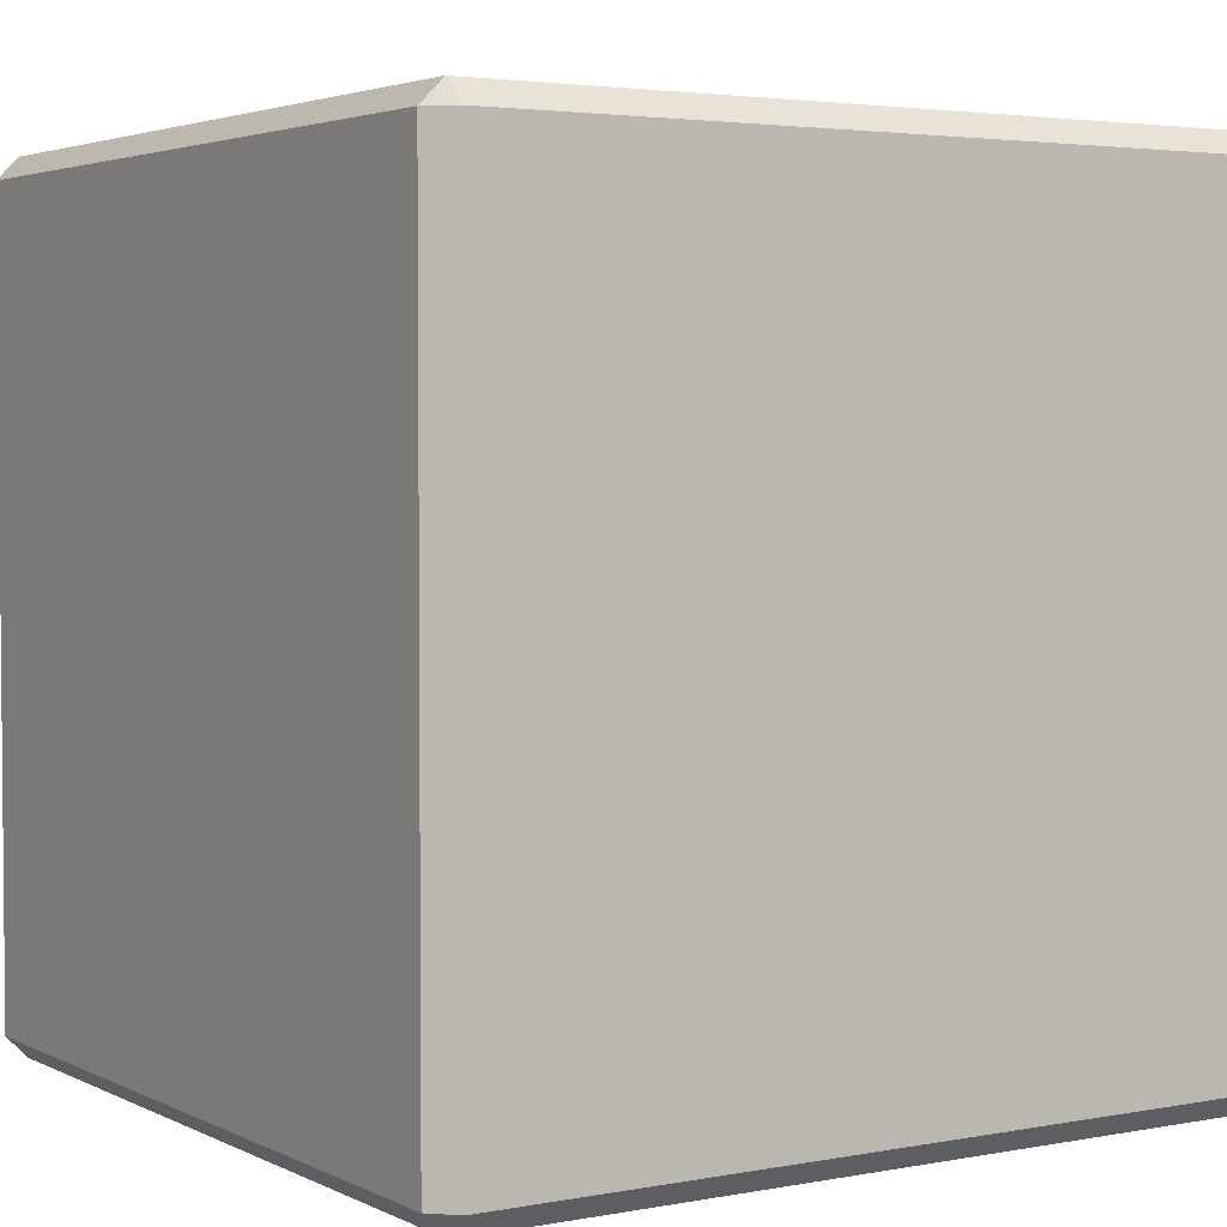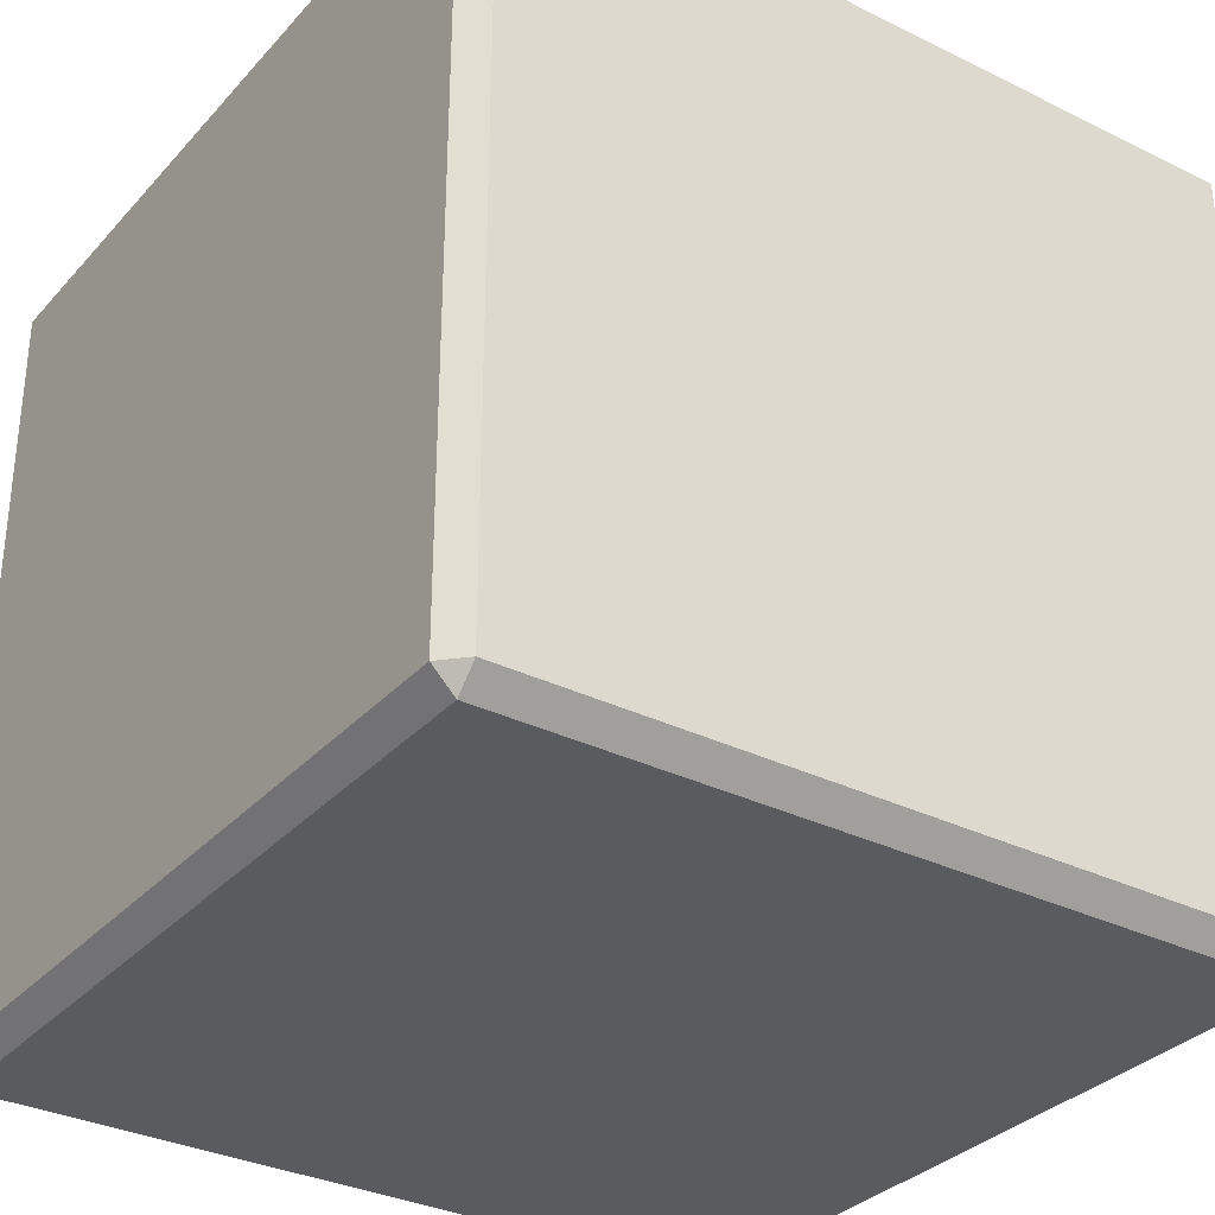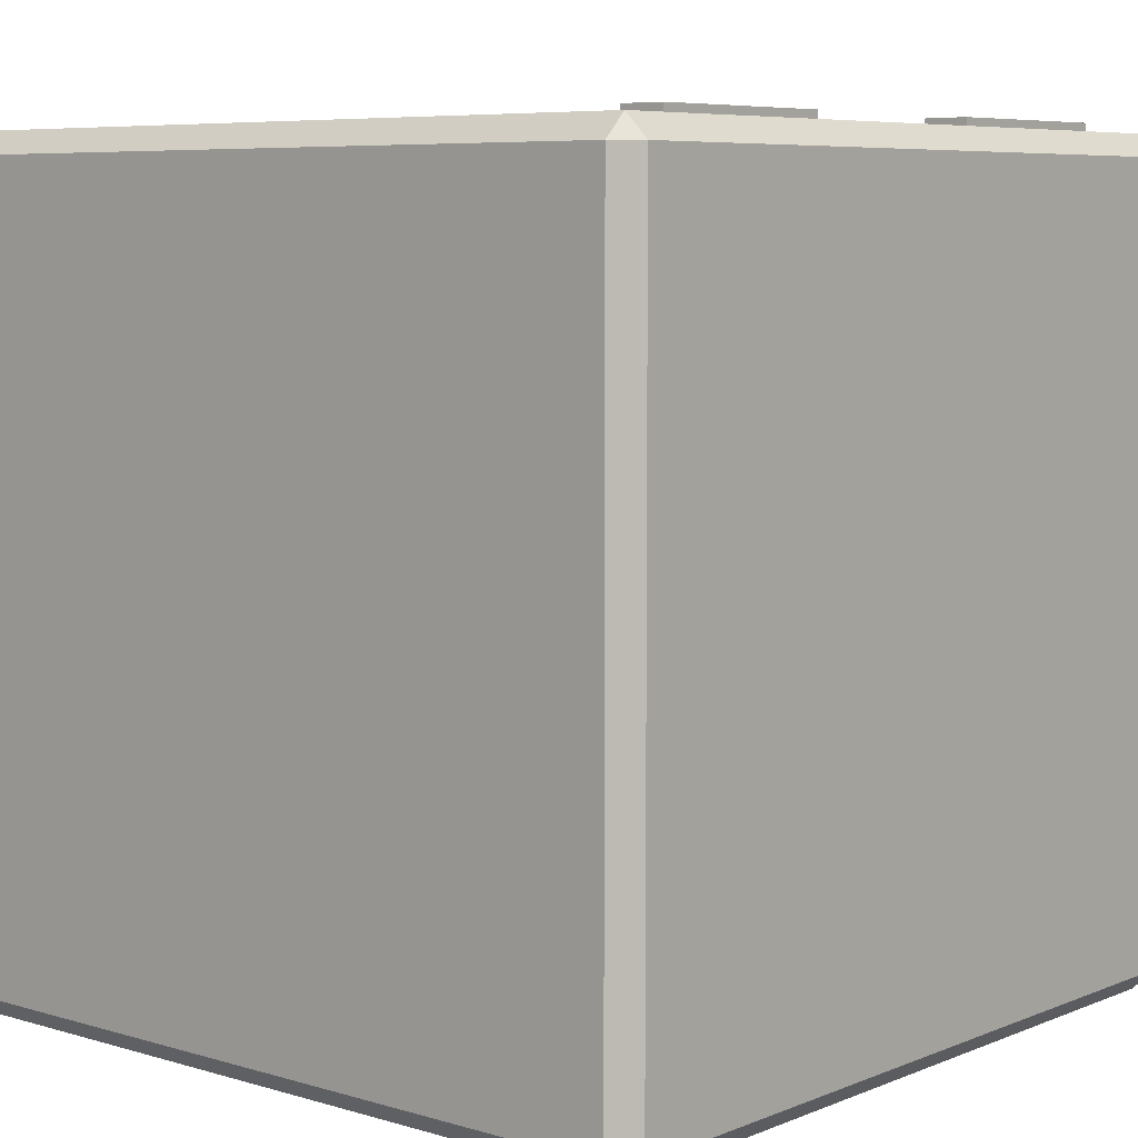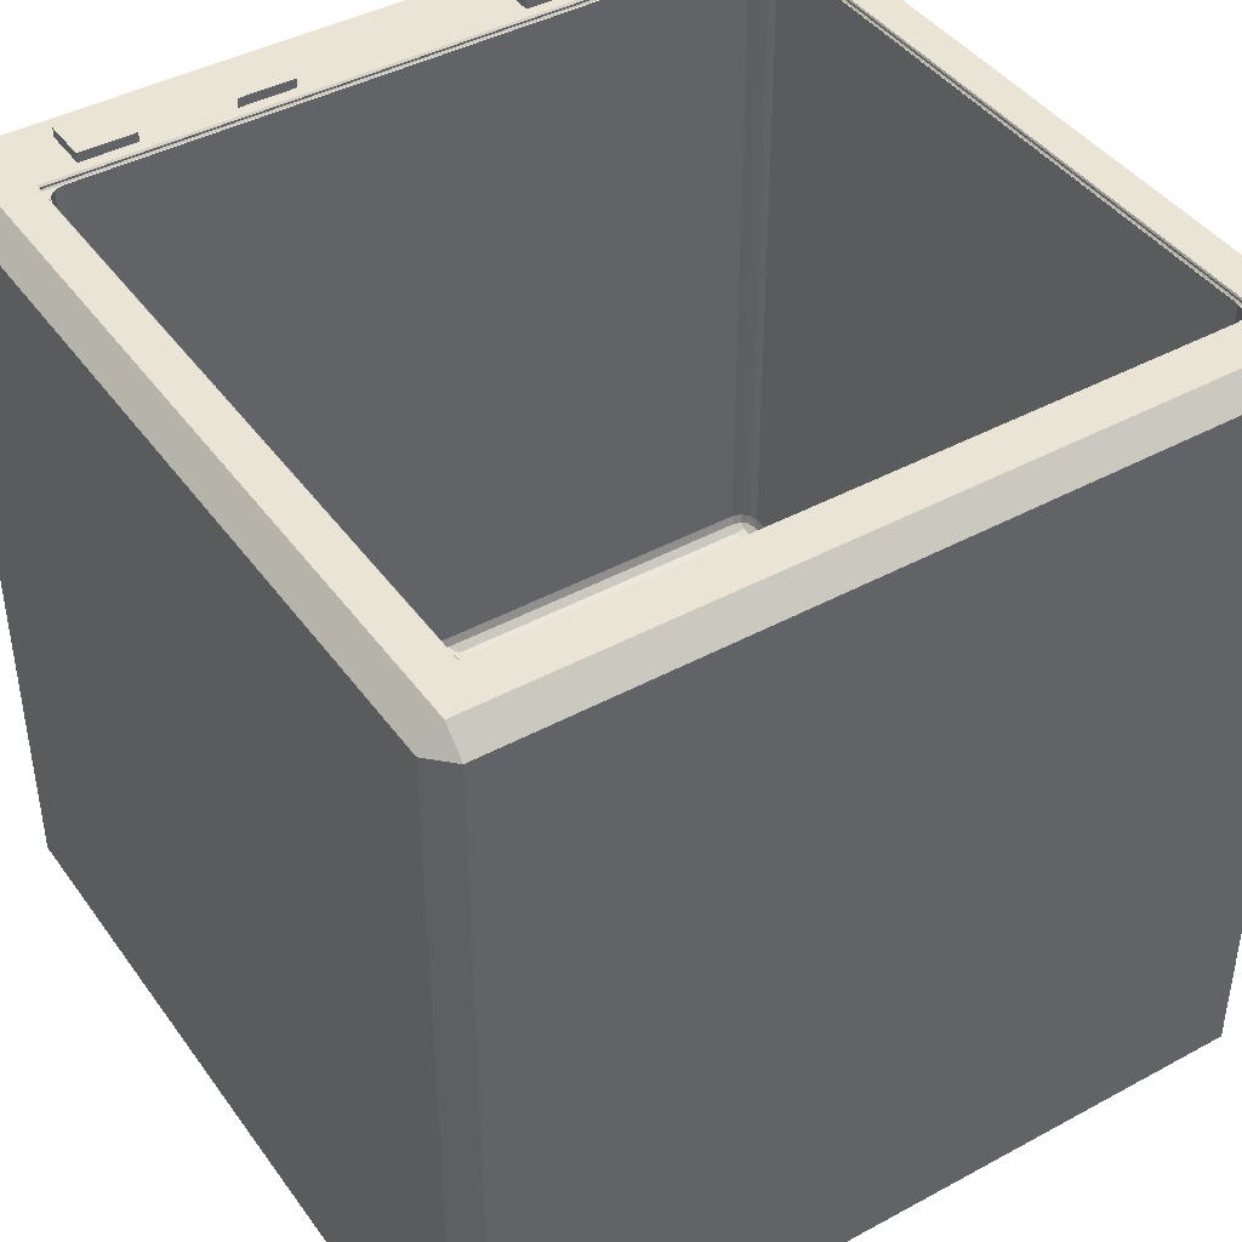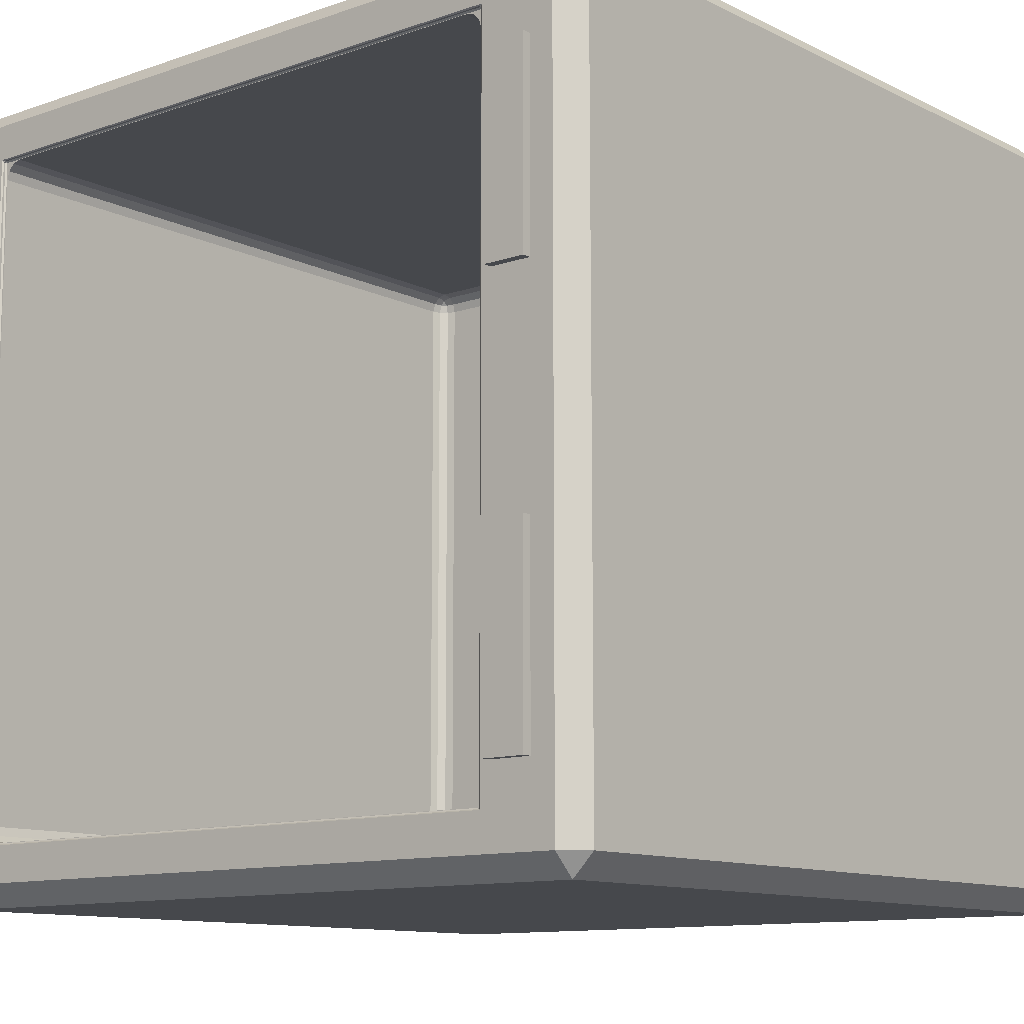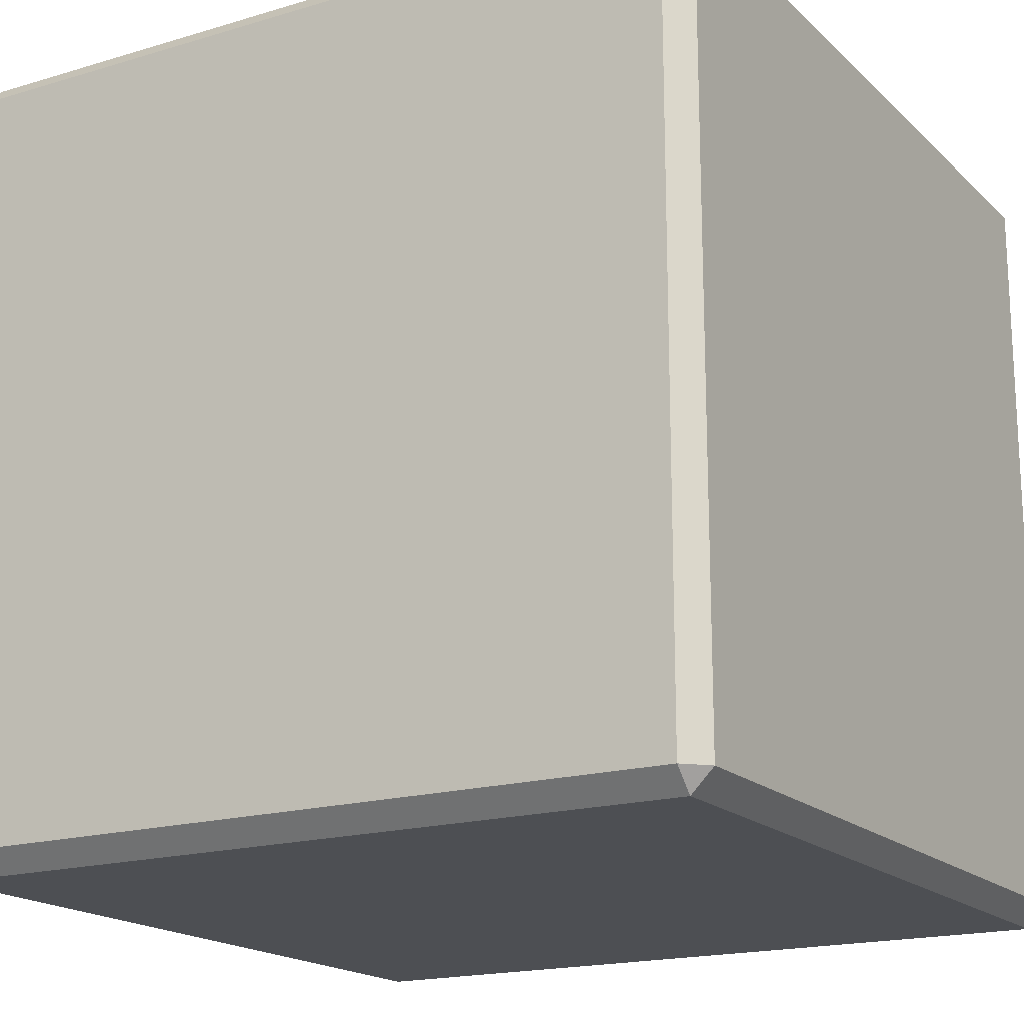
<metadata>
{"format":"obj","ext":"obj","renderer":"f3d","projection":"perspective","resolution":1024,"background":"white","views":[{"elev":3.3,"azim":-122.7,"up":"+Z"},{"elev":-32.4,"azim":-34.5,"up":"+Z"},{"elev":6.7,"azim":40.7,"up":"+Z"},{"elev":42.6,"azim":-122.9,"up":"+Z"},{"elev":-11.3,"azim":40.2,"up":"+Y"},{"elev":-17.9,"azim":120.4,"up":"+Y"}]}
</metadata>
<code>
g safe_Mesh
v -1.474 0 1.474
v -1.559 0.08488 1.474
v -1.474 3.117 1.474
v -1.559 3.032 1.474
v -1.474 -0 -1.474
v -1.559 0.08488 -1.474
v -1.474 0.08488 -1.559
v -1.474 3.117 -1.474
v -1.474 3.032 -1.559
v -1.559 3.032 -1.474
v 1.474 0 1.474
v 1.559 0.08488 1.474
v 1.474 3.117 1.474
v 1.559 3.032 1.474
v 1.474 -0 -1.474
v 1.474 0.08488 -1.559
v 1.559 0.08488 -1.474
v 1.474 3.117 -1.474
v 1.559 3.032 -1.474
v 1.474 3.032 -1.559
v -1.474 0.08488 1.559
v -1.474 3.032 1.559
v 1.474 3.032 1.559
v 1.474 0.08488 1.559
v -1.302 0.2326 1.553
v -1.307 0.2234 1.559
v -1.297 0.2271 1.553
v -1.302 2.885 1.553
v -1.297 2.89 1.553
v -1.307 2.894 1.559
v 1.163 2.885 1.553
v 1.171 2.894 1.559
v 1.158 2.89 1.553
v 1.163 0.2326 1.553
v 1.158 0.2271 1.553
v 1.171 0.2235 1.559
v -1.302 0.2326 1.546
v -1.297 0.2271 1.546
v -1.297 0.2326 1.54
v -1.297 2.89 1.546
v -1.302 2.885 1.546
v -1.297 2.885 1.54
v 1.158 2.89 1.546
v 1.158 2.885 1.54
v 1.163 2.885 1.546
v 1.158 0.2271 1.546
v 1.163 0.2326 1.546
v 1.158 0.2326 1.54
v 1.212 0.5883 1.553
v 1.212 0.9291 1.553
v 1.212 0.5883 1.593
v 1.212 0.9291 1.593
v 1.378 0.9291 1.553
v 1.378 0.5883 1.553
v 1.378 0.5883 1.593
v 1.378 0.9291 1.593
v 1.212 0.3788 1.593
v 1.212 0.3788 1.553
v 1.212 1.139 1.553
v 1.212 1.139 1.593
v 1.378 0.3788 1.593
v 1.378 0.3788 1.553
v 1.378 1.139 1.553
v 1.378 1.139 1.593
v 1.212 2.188 1.553
v 1.212 2.529 1.553
v 1.212 2.188 1.593
v 1.212 2.529 1.593
v 1.378 2.529 1.553
v 1.378 2.188 1.553
v 1.378 2.188 1.593
v 1.378 2.529 1.593
v 1.212 1.979 1.593
v 1.212 1.979 1.553
v 1.212 2.739 1.553
v 1.212 2.739 1.593
v 1.378 1.979 1.593
v 1.378 1.979 1.553
v 1.378 2.739 1.553
v 1.378 2.739 1.593
v -1.224 0.2339 1.54
v -1.293 0.3029 1.54
v -1.293 0.3029 1.54
v -1.297 0.2326 1.54
v -1.258 0.2431 1.54
v -1.284 0.2684 1.54
v -1.293 2.814 1.54
v -1.224 2.883 1.54
v -1.297 2.885 1.54
v -1.284 2.849 1.54
v -1.258 2.874 1.54
v 1.085 2.883 1.54
v 1.154 2.814 1.54
v 1.158 2.885 1.54
v 1.085 2.884 1.54
v 1.119 2.874 1.54
v 1.145 2.849 1.54
v 1.154 0.3029 1.54
v 1.085 0.2339 1.54
v 1.085 0.2339 1.54
v 1.158 0.2326 1.54
v 1.154 0.3029 1.54
v 1.145 0.2684 1.54
v 1.119 0.2431 1.54
v -1.293 0.3029 -0.9522
v -1.224 0.2339 -0.9522
v -1.224 0.3029 -1.021
v -1.284 0.2684 -0.9522
v -1.284 0.3029 -0.9866
v -1.275 0.2699 -0.9852
v -1.224 0.2431 -0.9866
v -1.258 0.2431 -0.9522
v -1.257 0.2521 -0.9852
v -1.258 0.3029 -1.012
v -1.224 0.2684 -1.012
v -1.257 0.2699 -1.003
v -1.224 2.883 -0.9522
v -1.293 2.814 -0.9522
v -1.224 2.814 -1.021
v -1.258 2.874 -0.9522
v -1.224 2.874 -0.9866
v -1.257 2.865 -0.9852
v -1.284 2.814 -0.9866
v -1.284 2.849 -0.9522
v -1.275 2.847 -0.9852
v -1.224 2.849 -1.012
v -1.258 2.814 -1.012
v -1.257 2.847 -1.003
v 1.085 2.883 -0.9522
v 1.085 2.814 -1.021
v 1.154 2.814 -0.9522
v 1.085 2.874 -0.9866
v 1.119 2.874 -0.9522
v 1.118 2.865 -0.9852
v 1.119 2.814 -1.012
v 1.085 2.849 -1.012
v 1.118 2.847 -1.003
v 1.145 2.849 -0.9522
v 1.145 2.814 -0.9866
v 1.136 2.847 -0.9852
v 1.154 0.3029 -0.9522
v 1.085 0.3029 -1.021
v 1.085 0.2339 -0.9522
v 1.145 0.3029 -0.9866
v 1.145 0.2684 -0.9522
v 1.136 0.2699 -0.9852
v 1.085 0.2684 -1.012
v 1.119 0.3029 -1.012
v 1.118 0.2699 -1.003
v 1.119 0.2431 -0.9522
v 1.085 0.2431 -0.9866
v 1.118 0.2521 -0.9852
g safe_Material.048
f 19 12 17
f 8 13 18
f 4 6 2
f 9 16 7
f 1 21 2
f 22 3 4
f 5 6 7
f 8 9 10
f 11 12 24
f 13 23 14
f 15 16 17
f 18 19 20
f 1 6 5
f 22 2 21
f 8 4 3
f 7 10 9
f 5 16 15
f 18 9 8
f 17 20 19
f 15 12 11
f 13 19 18
f 24 14 23
f 11 21 1
f 3 23 13
f 15 1 5
f 35 38 27
f 82 89 42
f 29 43 33
f 31 47 34
f 36 23 32
f 32 22 30
f 102 48 44
f 93 141 98
f 95 44 42
f 36 21 24
f 30 21 26
f 25 41 28
f 25 26 27
f 28 29 30
f 31 32 33
f 34 35 36
f 37 38 39
f 40 41 42
f 43 44 45
f 46 47 48
f 28 26 25
f 34 32 31
f 35 26 36
f 33 30 29
f 35 47 46
f 31 43 45
f 41 29 28
f 42 37 39
f 48 45 44
f 39 46 48
f 44 40 42
f 25 38 37
f 19 14 12
f 8 3 13
f 4 10 6
f 9 20 16
f 1 2 6
f 22 4 2
f 8 10 4
f 7 6 10
f 5 7 16
f 18 20 9
f 17 16 20
f 15 17 12
f 13 14 19
f 24 12 14
f 11 24 21
f 3 22 23
f 15 11 1
f 35 46 38
f 99 106 81
f 29 40 43
f 31 45 47
f 36 24 23
f 32 23 22
f 83 39 84
f 100 48 101
f 119 142 130
f 36 26 21
f 30 22 21
f 25 37 41
f 28 30 26
f 34 36 32
f 35 27 26
f 33 32 30
f 35 34 47
f 31 33 43
f 41 40 29
f 42 41 37
f 48 47 45
f 39 38 46
f 44 43 40
f 25 27 38
f 82 118 87
f 102 94 93
f 88 129 92
f 95 89 88
f 86 83 84
f 87 90 89
f 90 91 89
f 91 88 89
f 96 97 94
f 103 104 101
f 108 109 105
f 112 110 108
f 111 112 106
f 111 116 113
f 114 115 107
f 114 110 116
f 110 113 116
f 120 121 117
f 120 125 122
f 123 124 118
f 127 125 123
f 126 127 119
f 121 128 126
f 122 125 128
f 132 133 129
f 136 134 132
f 135 136 130
f 139 137 135
f 138 139 131
f 138 134 140
f 134 137 140
f 144 145 141
f 148 146 144
f 147 148 142
f 147 152 149
f 150 151 143
f 145 152 150
f 146 149 152
f 130 126 119
f 136 121 126
f 132 117 121
f 142 135 130
f 148 139 135
f 144 131 139
f 119 114 107
f 127 109 114
f 123 105 109
f 143 111 106
f 151 115 111
f 147 107 115
f 82 108 105
f 86 112 108
f 112 81 106
f 141 103 98
f 145 104 103
f 150 99 104
f 129 96 92
f 133 97 96
f 138 93 97
f 88 120 117
f 91 124 120
f 90 118 124
f 99 84 39
f 42 83 82
f 82 87 89
f 102 101 48
f 93 131 141
f 95 94 44
f 99 143 106
f 83 42 39
f 100 39 48
f 119 107 142
f 82 105 118
f 93 98 102
f 102 44 94
f 88 117 129
f 88 92 95
f 95 42 89
f 84 81 85
f 86 82 83
f 84 85 86
f 95 92 96
f 97 93 94
f 94 95 96
f 102 98 103
f 104 99 100
f 101 102 103
f 104 100 101
f 108 110 109
f 112 113 110
f 111 113 112
f 111 115 116
f 114 116 115
f 114 109 110
f 120 122 121
f 120 124 125
f 123 125 124
f 127 128 125
f 126 128 127
f 121 122 128
f 132 134 133
f 136 137 134
f 135 137 136
f 139 140 137
f 138 140 139
f 138 133 134
f 144 146 145
f 148 149 146
f 147 149 148
f 147 151 152
f 150 152 151
f 145 146 152
f 130 136 126
f 136 132 121
f 132 129 117
f 142 148 135
f 148 144 139
f 144 141 131
f 119 127 114
f 127 123 109
f 123 118 105
f 143 151 111
f 151 147 115
f 147 142 107
f 82 86 108
f 86 85 112
f 112 85 81
f 141 145 103
f 145 150 104
f 150 143 99
f 129 133 96
f 133 138 97
f 138 131 93
f 88 91 120
f 91 90 124
f 90 87 118
f 39 100 99
f 99 81 84
g safe_Material.049
f 50 54 49
f 53 55 54
f 51 56 52
f 53 64 56
f 50 63 53
f 58 61 57
f 60 63 59
f 52 59 50
f 56 60 52
f 54 58 49
f 49 57 51
f 55 62 54
f 51 61 55
f 66 70 65
f 69 71 70
f 67 72 68
f 69 80 72
f 66 79 69
f 74 77 73
f 76 79 75
f 68 75 66
f 72 76 68
f 70 74 65
f 65 73 67
f 71 78 70
f 67 77 71
f 50 53 54
f 53 56 55
f 51 55 56
f 53 63 64
f 50 59 63
f 58 62 61
f 60 64 63
f 52 60 59
f 56 64 60
f 54 62 58
f 49 58 57
f 55 61 62
f 51 57 61
f 66 69 70
f 69 72 71
f 67 71 72
f 69 79 80
f 66 75 79
f 74 78 77
f 76 80 79
f 68 76 75
f 72 80 76
f 70 78 74
f 65 74 73
f 71 77 78
f 67 73 77

</code>
